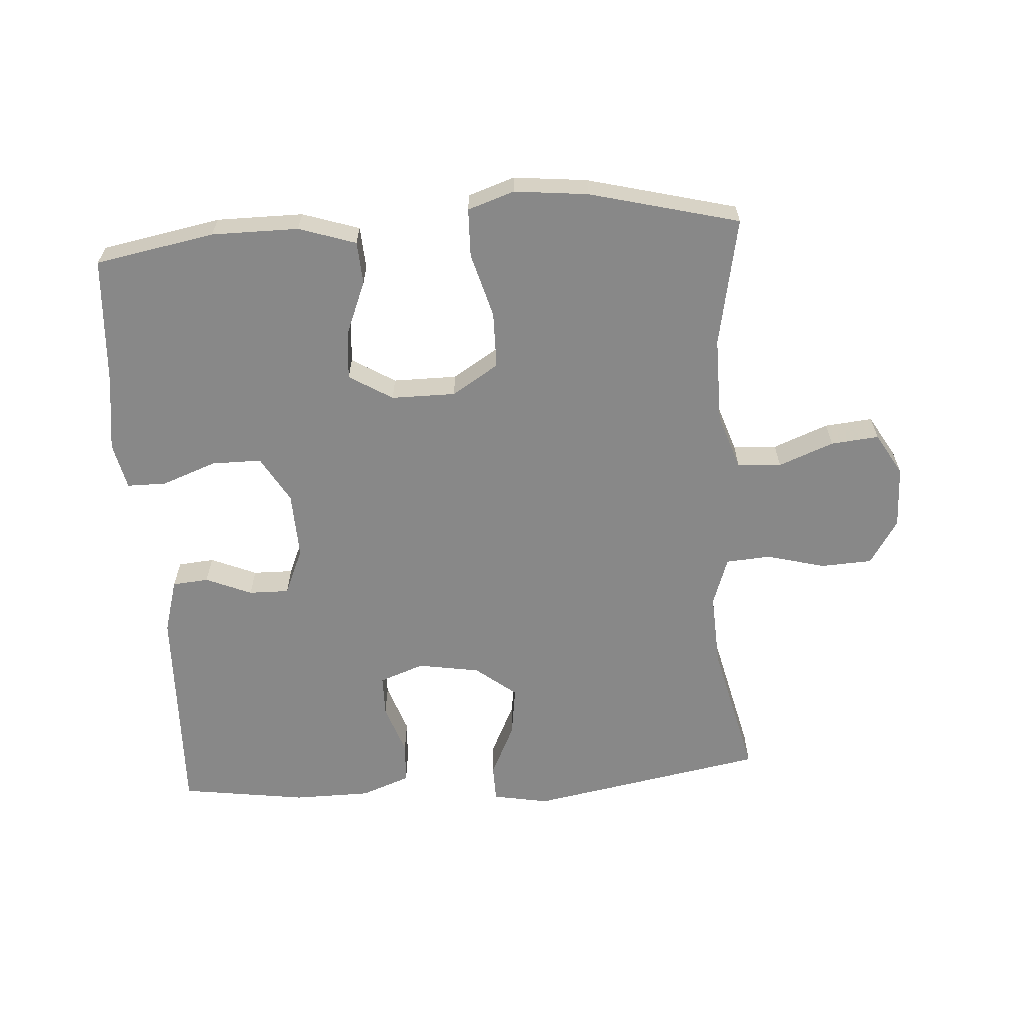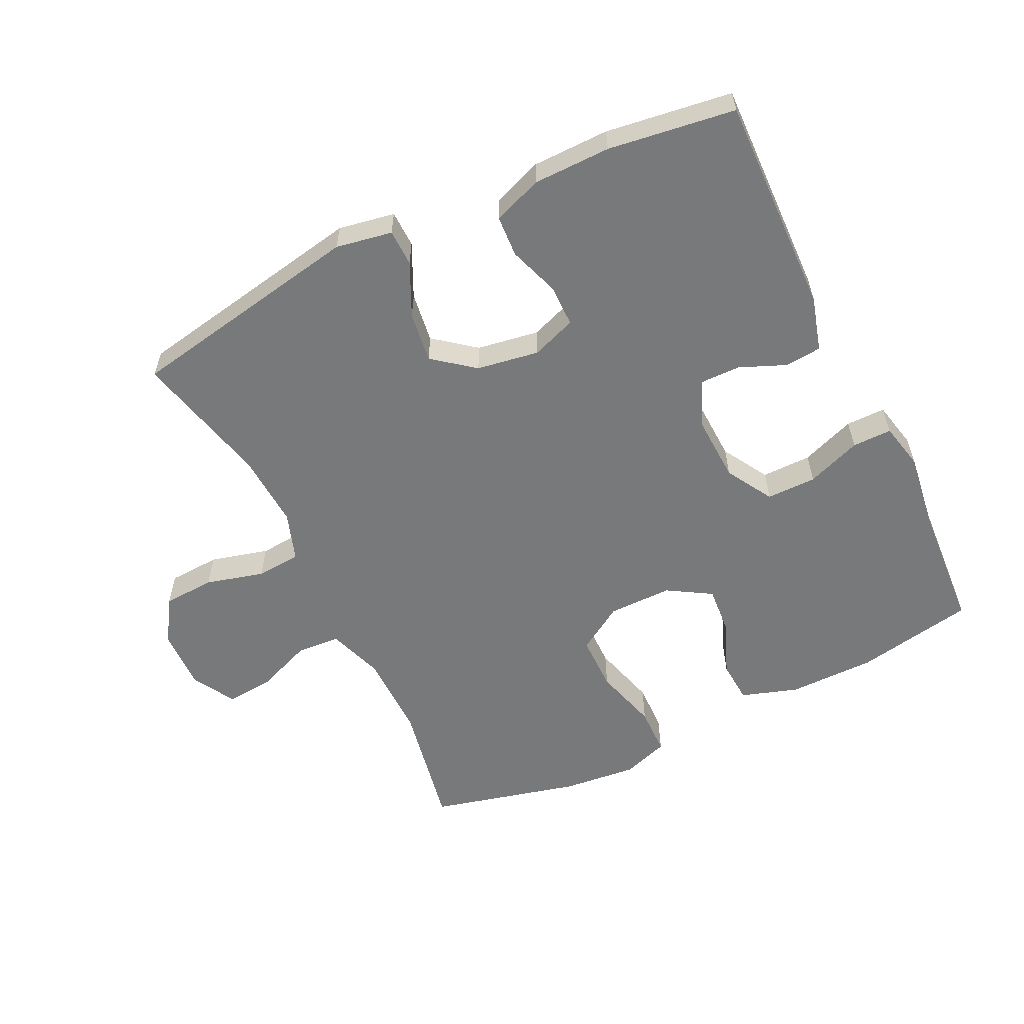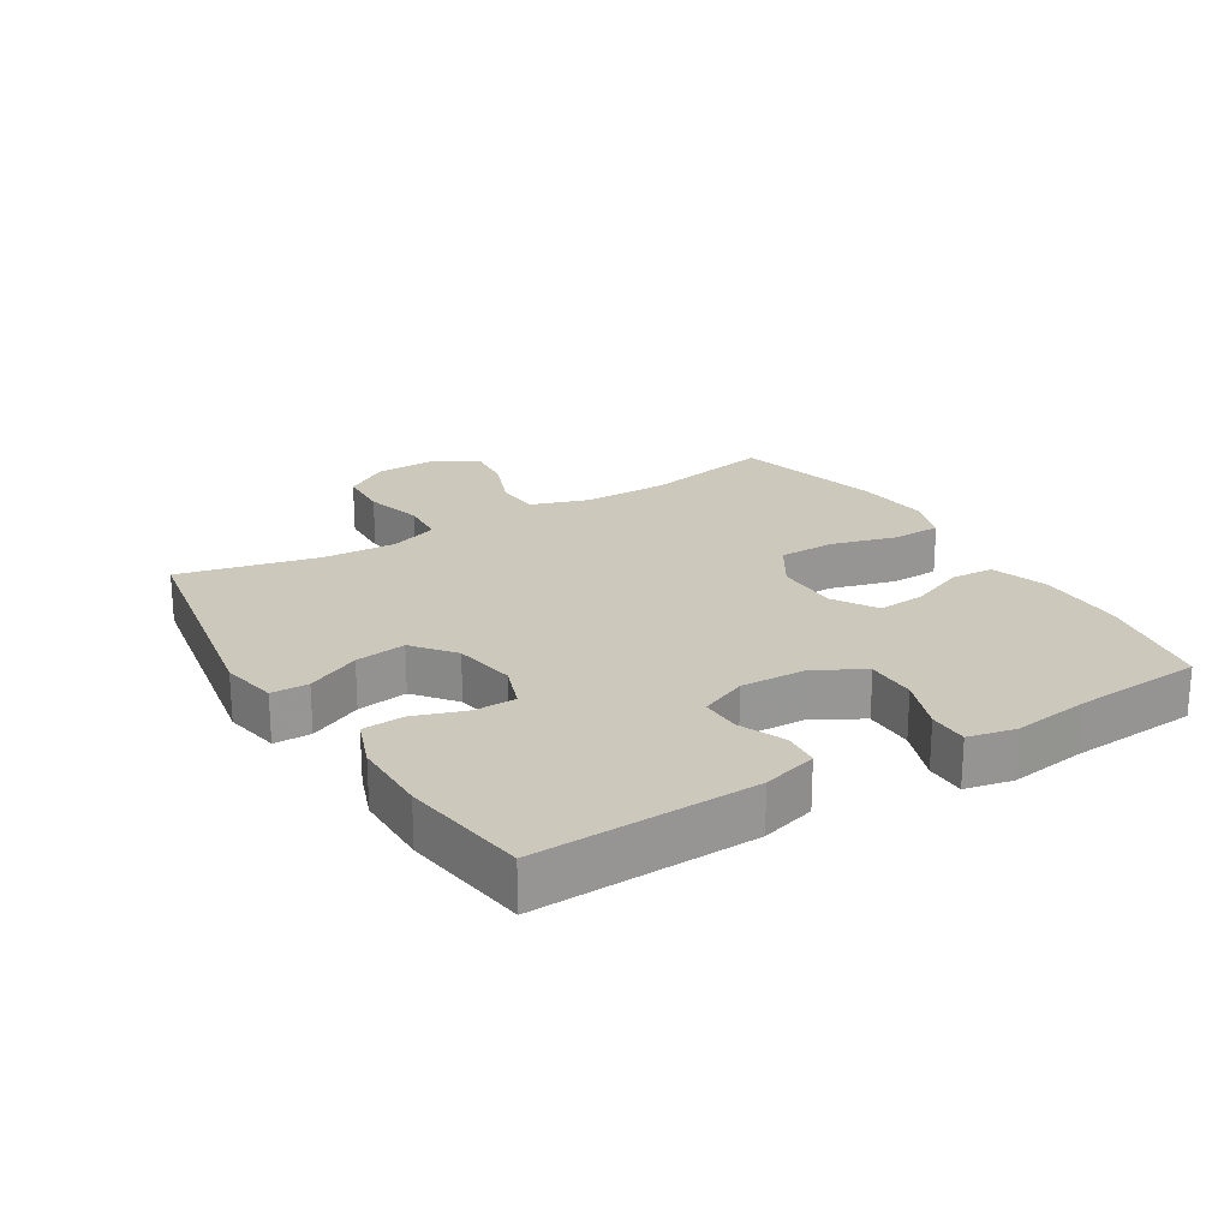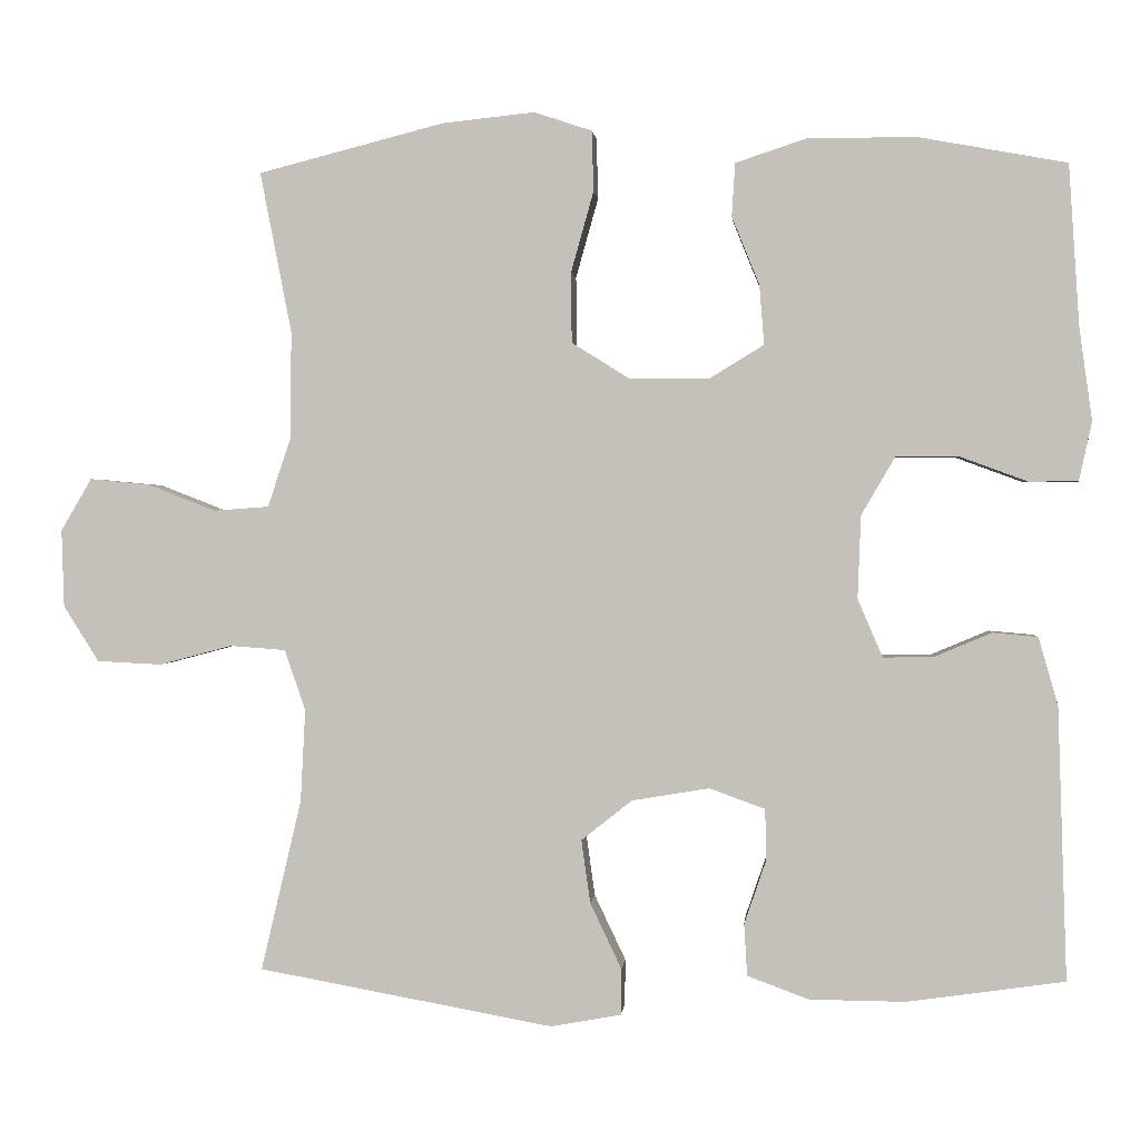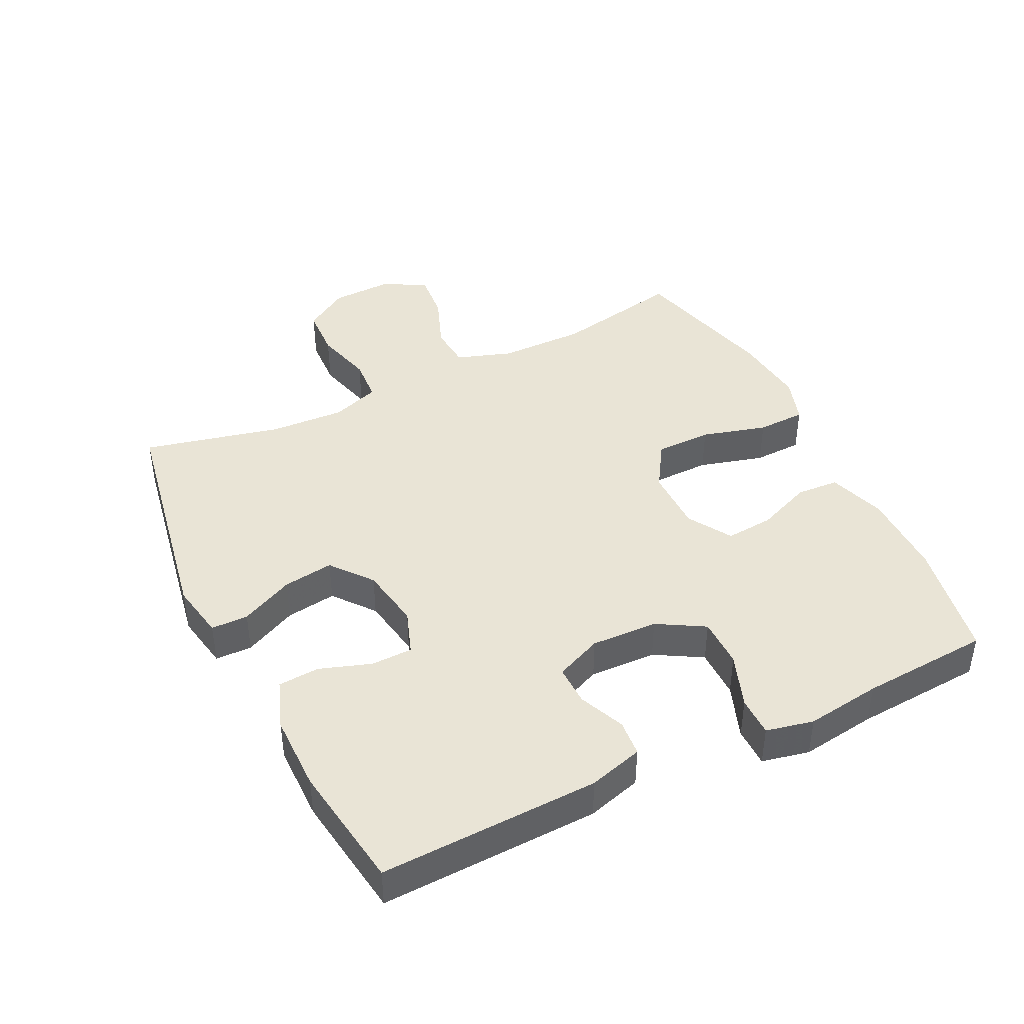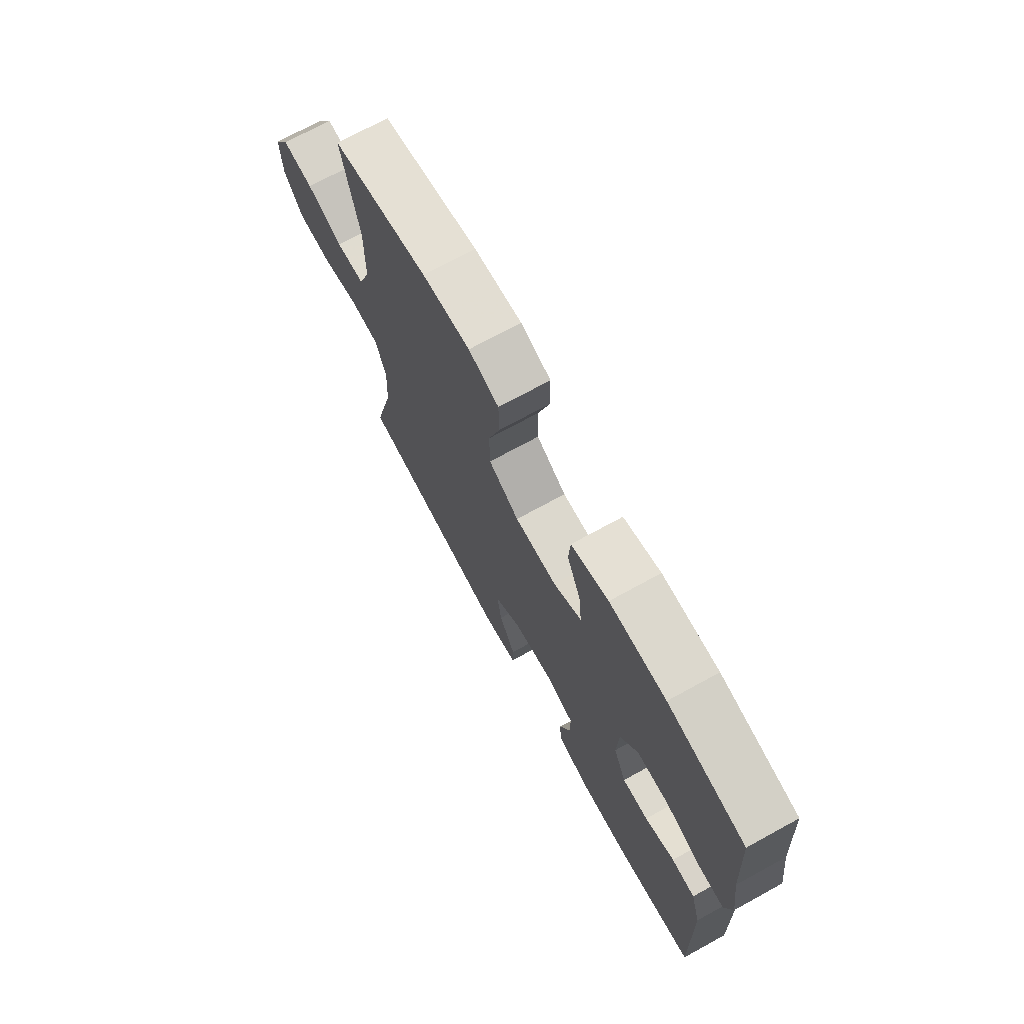
<metadata>
{"format":"obj","ext":"obj","renderer":"f3d","projection":"perspective","resolution":1024,"background":"white","views":[{"elev":-62.8,"azim":3.9,"up":"+Y"},{"elev":-57.7,"azim":-153.9,"up":"+Y"},{"elev":22.2,"azim":-121.6,"up":"+Y"},{"elev":0.9,"azim":-174.7,"up":"+Z"},{"elev":42.7,"azim":-116.2,"up":"+Y"},{"elev":72.4,"azim":-118.7,"up":"+Z"}]}
</metadata>
<code>
v 0.5 0.07 -0.5
v 0.134 0.07 -0.566
v 0.047 0.07 -0.55
v 0.046 0.07 -0.493
v 0.085 0.07 -0.411
v 0.096 0.07 -0.333
v 0.033 0.07 -0.283
v -0.063 0.07 -0.267
v -0.132 0.07 -0.292
v -0.133 0.07 -0.356
v -0.106 0.07 -0.435
v -0.11 0.07 -0.499
v -0.186 0.07 -0.527
v -0.305 0.07 -0.528
v -0.5 0.07 -0.5
v -0.489 0.07 -0.162
v -0.465 0.07 -0.078
v -0.409 0.07 -0.073
v -0.338 0.07 -0.103
v -0.276 0.07 -0.104
v -0.245 0.07 -0.032
v -0.249 0.07 0.071
v -0.291 0.07 0.143
v -0.368 0.07 0.143
v -0.452 0.07 0.112
v -0.513 0.07 0.112
v -0.529 0.07 0.185
v -0.513 0.07 0.301
v -0.5 0.07 0.5
v -0.316 0.07 0.534
v -0.182 0.07 0.534
v -0.094 0.07 0.505
v -0.09 0.07 0.439
v -0.124 0.07 0.355
v -0.13 0.07 0.281
v -0.063 0.07 0.24
v 0.036 0.07 0.24
v 0.108 0.07 0.285
v 0.109 0.07 0.372
v 0.081 0.07 0.472
v 0.083 0.07 0.547
v 0.155 0.07 0.571
v 0.269 0.07 0.559
v 0.5 0.07 0.5
v 0.461 0.07 0.301
v 0.462 0.07 0.168
v 0.491 0.07 0.082
v 0.559 0.07 0.077
v 0.644 0.07 0.11
v 0.718 0.07 0.117
v 0.756 0.07 0.052
v 0.753 0.07 -0.044
v 0.709 0.07 -0.113
v 0.629 0.07 -0.117
v 0.539 0.07 -0.093
v 0.47 0.07 -0.098
v 0.444 0.07 -0.173
v 0.45 0.07 -0.288
v 0.5 0 -0.5
v 0.134 0 -0.566
v 0.047 0 -0.55
v 0.046 0 -0.493
v 0.085 0 -0.411
v 0.096 0 -0.333
v 0.033 0 -0.283
v -0.063 0 -0.267
v -0.132 0 -0.292
v -0.133 0 -0.356
v -0.106 0 -0.435
v -0.11 0 -0.499
v -0.186 0 -0.527
v -0.305 0 -0.528
v -0.5 0 -0.5
v -0.489 0 -0.162
v -0.465 0 -0.078
v -0.409 0 -0.073
v -0.338 0 -0.103
v -0.276 0 -0.104
v -0.245 0 -0.032
v -0.249 0 0.071
v -0.291 0 0.143
v -0.368 0 0.143
v -0.452 0 0.112
v -0.513 0 0.112
v -0.529 0 0.185
v -0.513 0 0.301
v -0.5 0 0.5
v -0.316 0 0.534
v -0.182 0 0.534
v -0.094 0 0.505
v -0.09 0 0.439
v -0.124 0 0.355
v -0.13 0 0.281
v -0.063 0 0.24
v 0.036 0 0.24
v 0.108 0 0.285
v 0.109 0 0.372
v 0.081 0 0.472
v 0.083 0 0.547
v 0.155 0 0.571
v 0.269 0 0.559
v 0.5 0 0.5
v 0.461 0 0.301
v 0.462 0 0.168
v 0.491 0 0.082
v 0.559 0 0.077
v 0.644 0 0.11
v 0.718 0 0.117
v 0.756 0 0.052
v 0.753 0 -0.044
v 0.709 0 -0.113
v 0.629 0 -0.117
v 0.539 0 -0.093
v 0.47 0 -0.098
v 0.444 0 -0.173
v 0.45 0 -0.288
f 53 54 55
f 52 53 55
f 51 52 55
f 50 51 55
f 49 50 55
f 48 49 55
f 47 48 55 56
f 46 47 56 57
f 43 44 45
f 42 43 45
f 41 42 45
f 40 41 45
f 39 40 45
f 45 46 57
f 39 45 57
f 38 39 57
f 32 33 34
f 31 32 34
f 30 31 34
f 29 30 34
f 28 29 34
f 28 34 35
f 27 28 35
f 26 27 35
f 25 26 35
f 24 25 35
f 23 24 35 36
f 17 18 19
f 16 17 19
f 15 16 19
f 14 15 19
f 13 14 19
f 12 13 19
f 11 12 19
f 10 11 19
f 9 10 19 20
f 8 9 20 21
f 3 4 5
f 2 3 5
f 1 2 5
f 58 1 5
f 58 5 6
f 58 6 7
f 57 58 7
f 38 57 7
f 37 38 7
f 36 37 7
f 23 36 7
f 22 23 7
f 7 8 21 22
f 113 112 111
f 113 111 110
f 113 110 109
f 113 109 108
f 113 108 107
f 113 107 106
f 114 113 106 105
f 115 114 105 104
f 103 102 101
f 103 101 100
f 103 100 99
f 103 99 98
f 103 98 97
f 115 104 103
f 115 103 97
f 115 97 96
f 92 91 90
f 92 90 89
f 92 89 88
f 92 88 87
f 92 87 86
f 93 92 86
f 93 86 85
f 93 85 84
f 93 84 83
f 93 83 82
f 94 93 82 81
f 77 76 75
f 77 75 74
f 77 74 73
f 77 73 72
f 77 72 71
f 77 71 70
f 77 70 69
f 77 69 68
f 78 77 68 67
f 79 78 67 66
f 63 62 61
f 63 61 60
f 63 60 59
f 63 59 116
f 64 63 116
f 65 64 116
f 65 116 115
f 65 115 96
f 65 96 95
f 65 95 94
f 65 94 81
f 65 81 80
f 80 79 66 65
f 1 59 60 2
f 2 60 61 3
f 3 61 62 4
f 4 62 63 5
f 5 63 64 6
f 6 64 65 7
f 7 65 66 8
f 8 66 67 9
f 9 67 68 10
f 10 68 69 11
f 11 69 70 12
f 12 70 71 13
f 13 71 72 14
f 14 72 73 15
f 15 73 74 16
f 16 74 75 17
f 17 75 76 18
f 18 76 77 19
f 19 77 78 20
f 20 78 79 21
f 21 79 80 22
f 22 80 81 23
f 23 81 82 24
f 24 82 83 25
f 25 83 84 26
f 26 84 85 27
f 27 85 86 28
f 28 86 87 29
f 29 87 88 30
f 30 88 89 31
f 31 89 90 32
f 32 90 91 33
f 33 91 92 34
f 34 92 93 35
f 35 93 94 36
f 36 94 95 37
f 37 95 96 38
f 38 96 97 39
f 39 97 98 40
f 40 98 99 41
f 41 99 100 42
f 42 100 101 43
f 43 101 102 44
f 44 102 103 45
f 45 103 104 46
f 46 104 105 47
f 47 105 106 48
f 48 106 107 49
f 49 107 108 50
f 50 108 109 51
f 51 109 110 52
f 52 110 111 53
f 53 111 112 54
f 54 112 113 55
f 55 113 114 56
f 56 114 115 57
f 57 115 116 58
f 58 116 59 1

</code>
